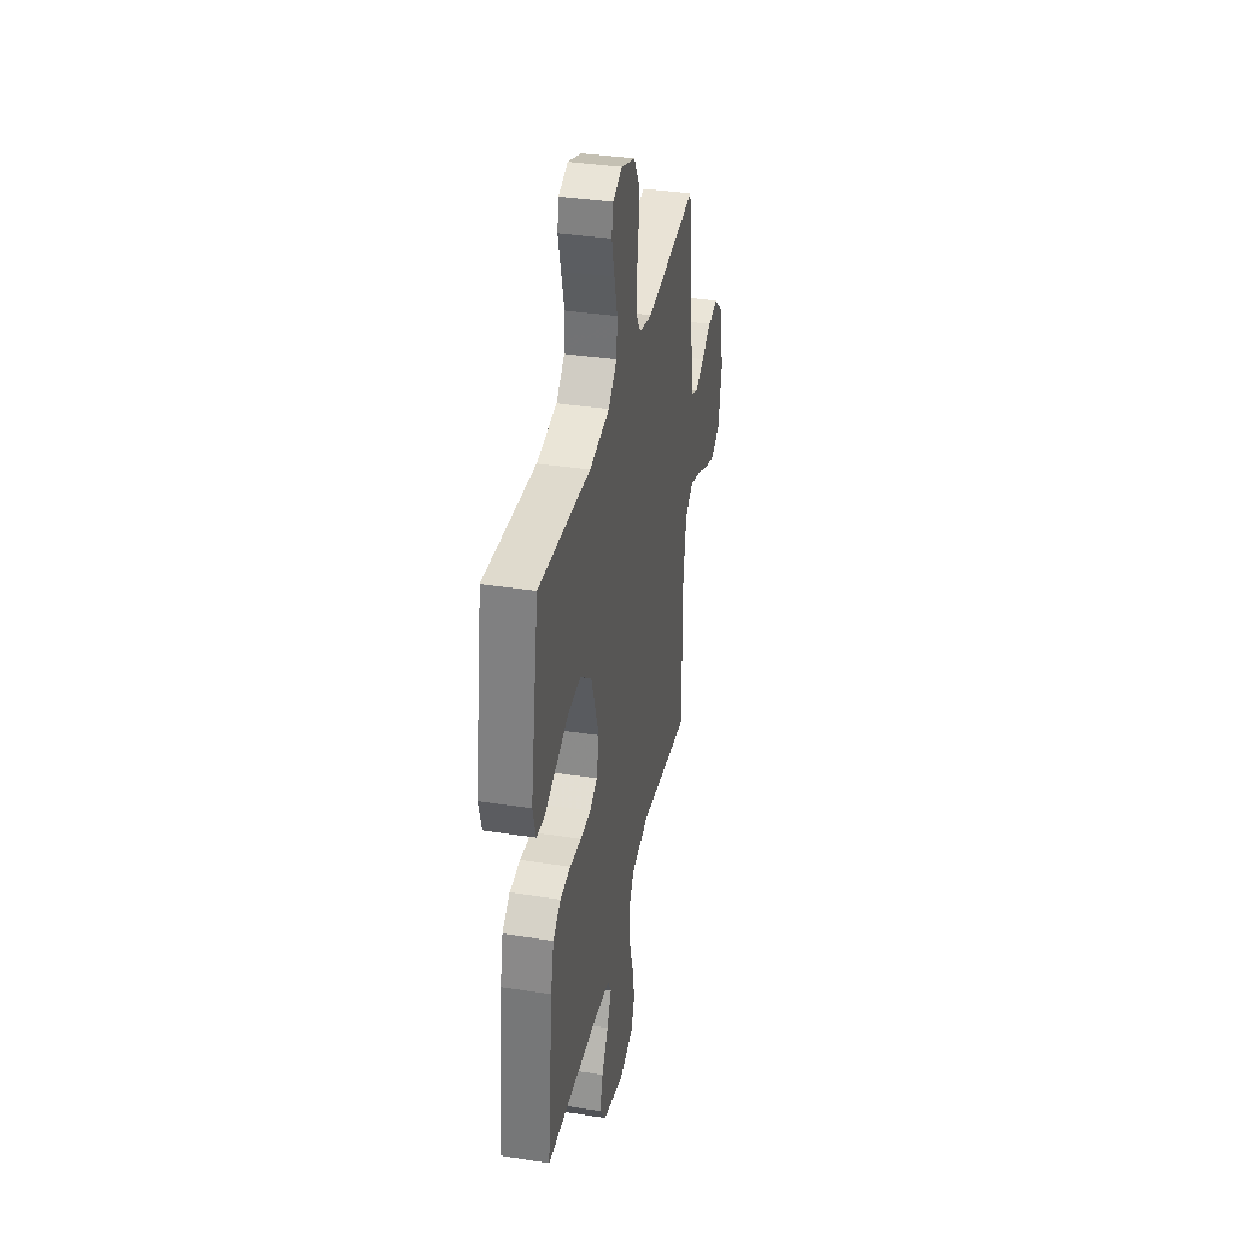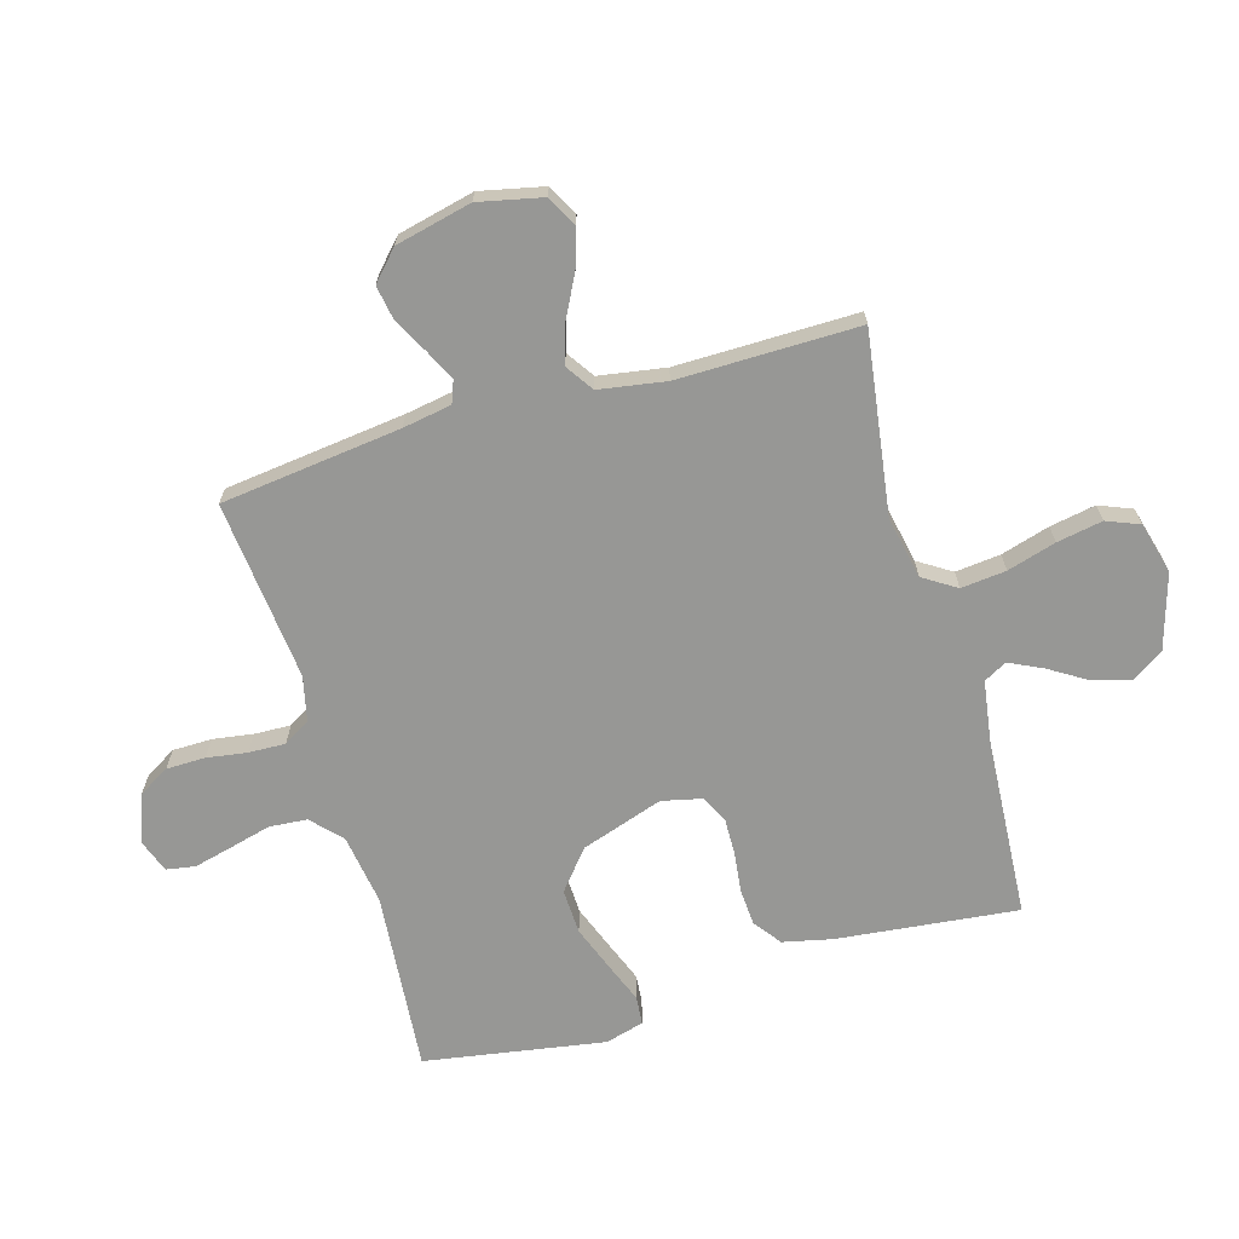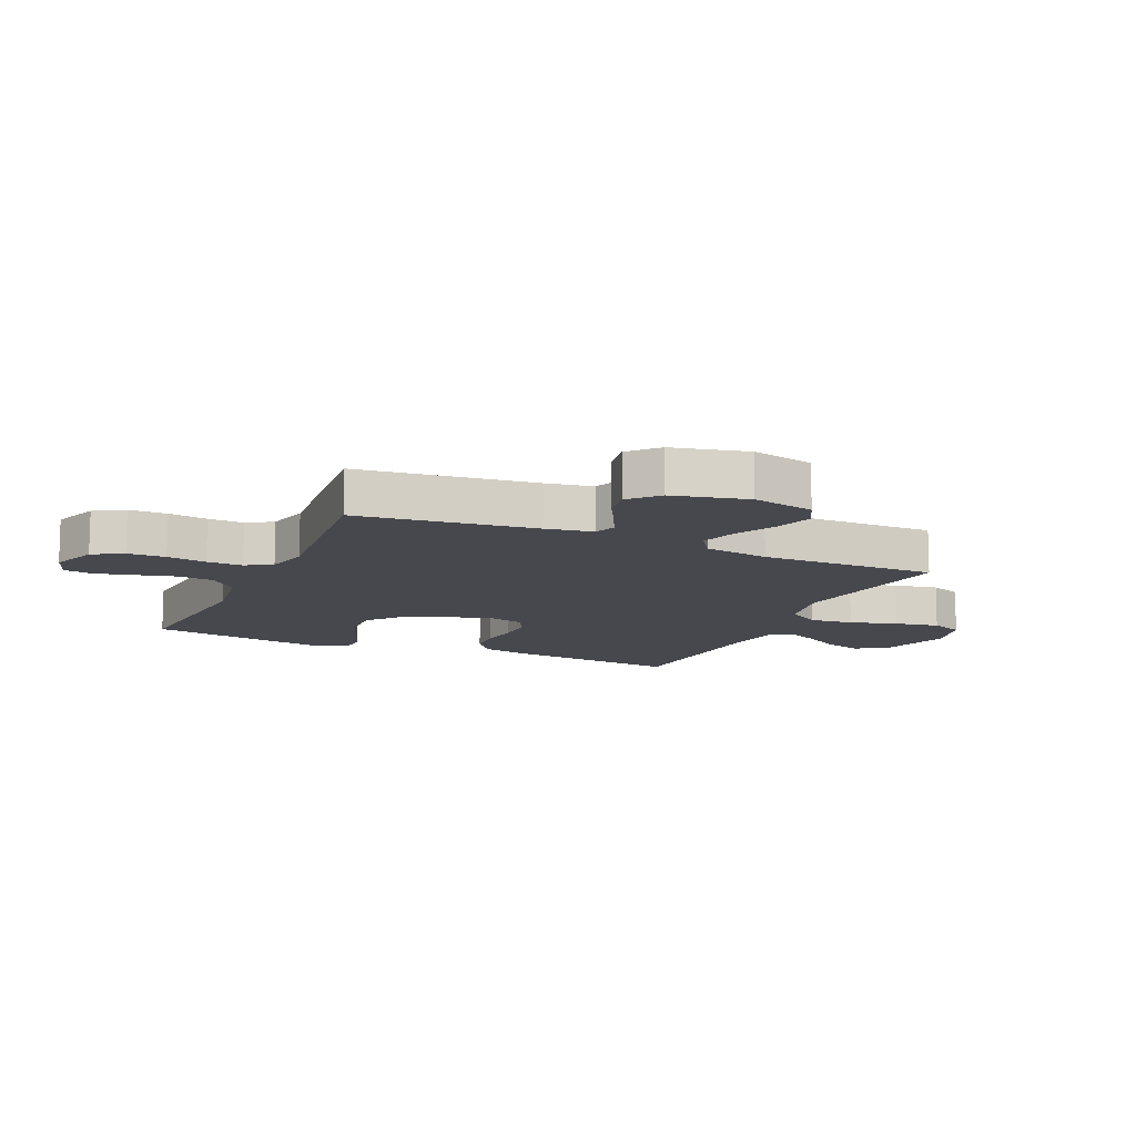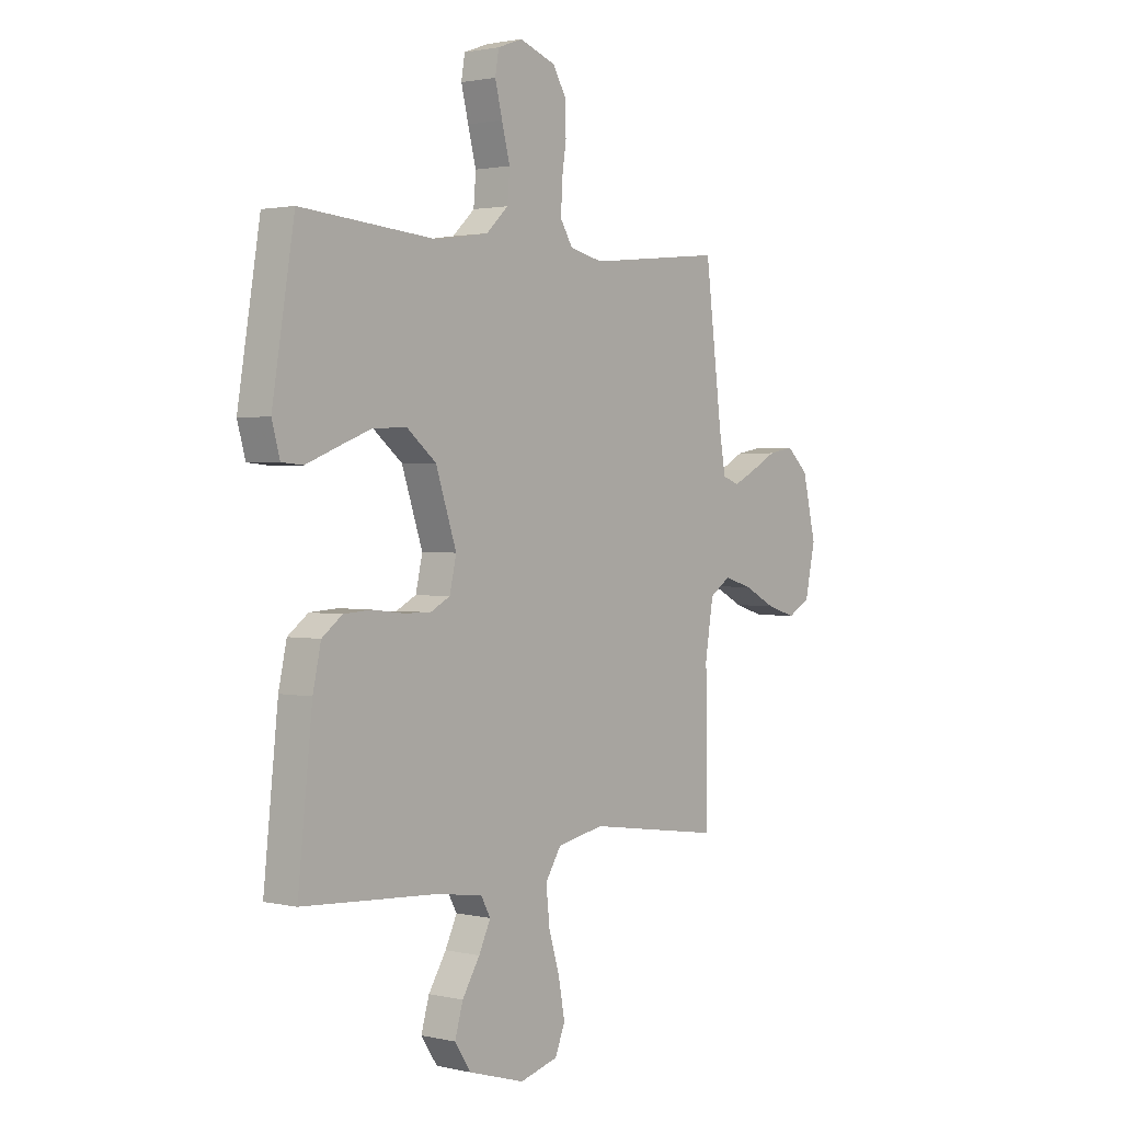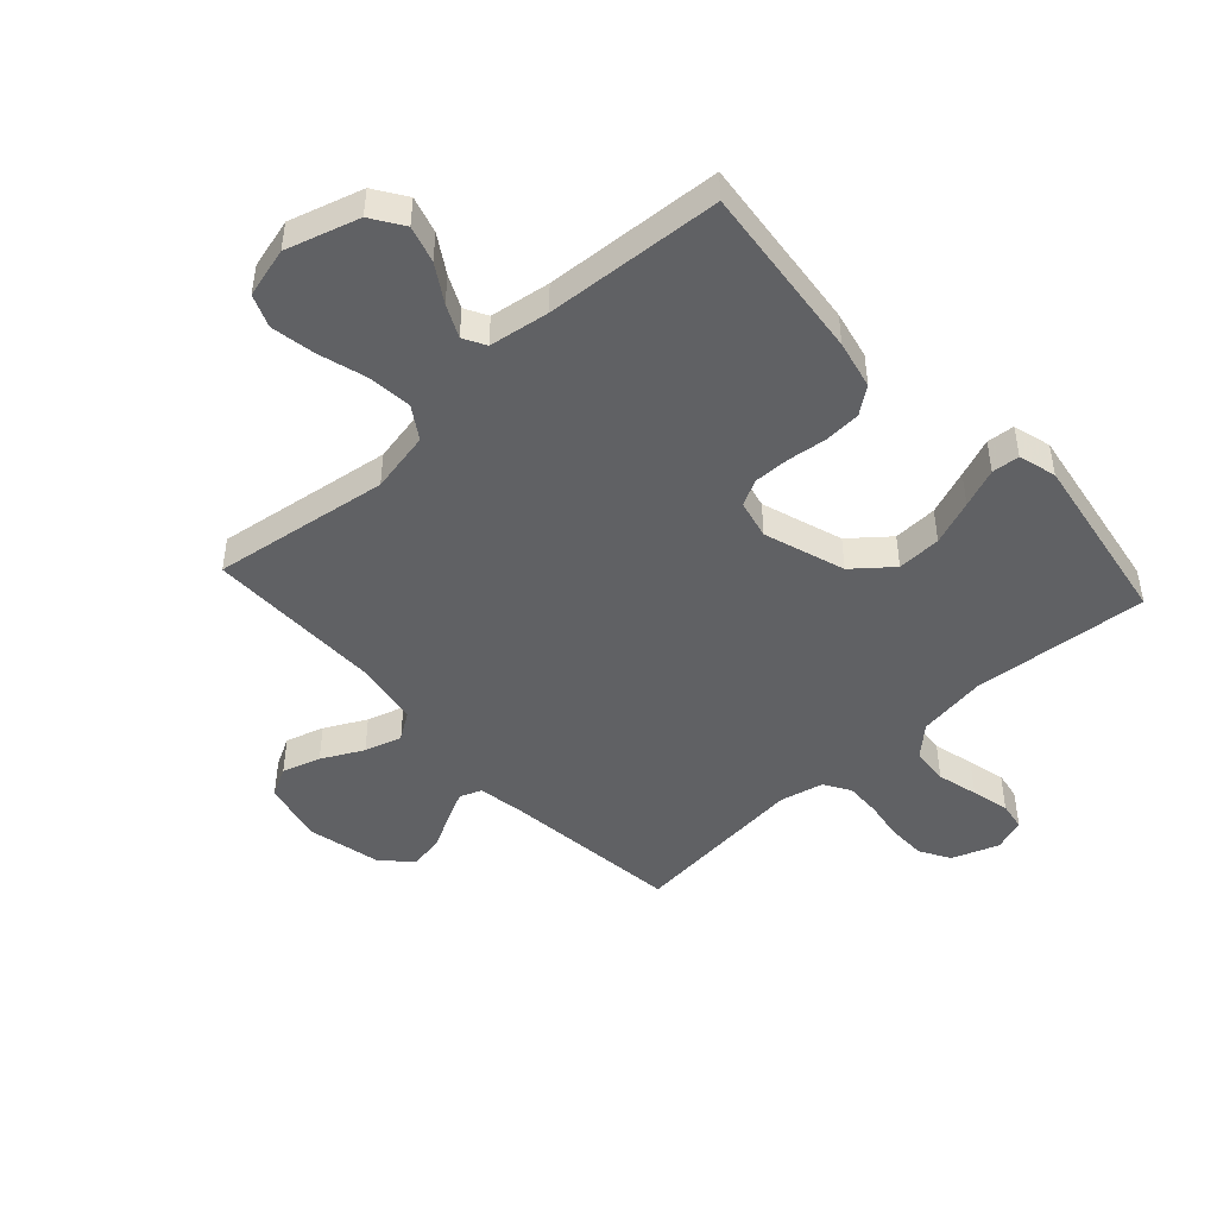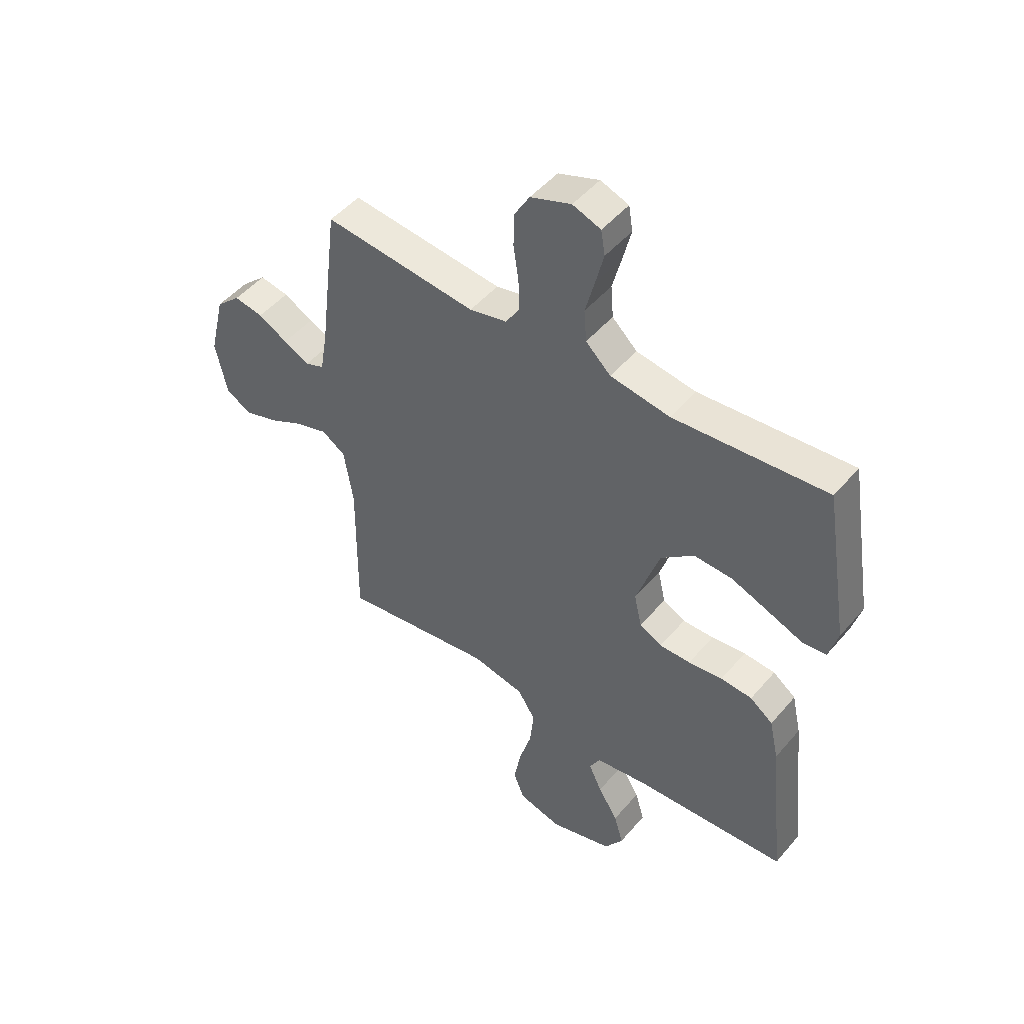
<metadata>
{"format":"obj","ext":"obj","renderer":"f3d","projection":"perspective","resolution":1024,"background":"white","views":[{"elev":37.1,"azim":-78.3,"up":"+Z"},{"elev":-68.1,"azim":106.1,"up":"+Y"},{"elev":-11.9,"azim":65.8,"up":"+Y"},{"elev":1.7,"azim":-50.9,"up":"+Z"},{"elev":-46.9,"azim":-137.7,"up":"+Y"},{"elev":48.6,"azim":-141.7,"up":"+Z"}]}
</metadata>
<code>
v 0.5 0.07 0.5
v 0.537 0.07 0.2
v 0.551 0.07 0.119
v 0.588 0.07 0.105
v 0.639 0.07 0.13
v 0.697 0.07 0.161
v 0.754 0.07 0.171
v 0.802 0.07 0.127
v 0.832 0.07 0
v 0.809 0.07 -0.106
v 0.759 0.07 -0.133
v 0.694 0.07 -0.113
v 0.624 0.07 -0.077
v 0.561 0.07 -0.058
v 0.515 0.07 -0.089
v 0.497 0.07 -0.2
v 0.5 0.07 -0.5
v 0.2 0.07 -0.457
v 0.096 0.07 -0.478
v 0.061 0.07 -0.533
v 0.069 0.07 -0.608
v 0.093 0.07 -0.689
v 0.107 0.07 -0.765
v 0.085 0.07 -0.82
v 0 0.07 -0.843
v -0.124 0.07 -0.806
v -0.16 0.07 -0.752
v -0.142 0.07 -0.69
v -0.103 0.07 -0.627
v -0.077 0.07 -0.572
v -0.098 0.07 -0.534
v -0.2 0.07 -0.519
v -0.5 0.07 -0.5
v -0.468 0.07 -0.2
v -0.45 0.07 -0.118
v -0.405 0.07 -0.084
v -0.343 0.07 -0.08
v -0.276 0.07 -0.088
v -0.215 0.07 -0.089
v -0.171 0.07 -0.066
v -0.156 0.07 0
v -0.202 0.07 0.137
v -0.267 0.07 0.19
v -0.342 0.07 0.187
v -0.418 0.07 0.158
v -0.484 0.07 0.132
v -0.531 0.07 0.136
v -0.549 0.07 0.2
v -0.5 0.07 0.5
v -0.2 0.07 0.475
v -0.083 0.07 0.493
v -0.034 0.07 0.539
v -0.029 0.07 0.602
v -0.047 0.07 0.671
v -0.063 0.07 0.735
v -0.055 0.07 0.783
v 0 0.07 0.803
v 0.08 0.07 0.774
v 0.11 0.07 0.723
v 0.111 0.07 0.658
v 0.101 0.07 0.591
v 0.099 0.07 0.53
v 0.126 0.07 0.486
v 0.2 0.07 0.469
v 0.5 0 0.5
v 0.537 0 0.2
v 0.551 0 0.119
v 0.588 0 0.105
v 0.639 0 0.13
v 0.697 0 0.161
v 0.754 0 0.171
v 0.802 0 0.127
v 0.832 0 0
v 0.809 0 -0.106
v 0.759 0 -0.133
v 0.694 0 -0.113
v 0.624 0 -0.077
v 0.561 0 -0.058
v 0.515 0 -0.089
v 0.497 0 -0.2
v 0.5 0 -0.5
v 0.2 0 -0.457
v 0.096 0 -0.478
v 0.061 0 -0.533
v 0.069 0 -0.608
v 0.093 0 -0.689
v 0.107 0 -0.765
v 0.085 0 -0.82
v 0 0 -0.843
v -0.124 0 -0.806
v -0.16 0 -0.752
v -0.142 0 -0.69
v -0.103 0 -0.627
v -0.077 0 -0.572
v -0.098 0 -0.534
v -0.2 0 -0.519
v -0.5 0 -0.5
v -0.468 0 -0.2
v -0.45 0 -0.118
v -0.405 0 -0.084
v -0.343 0 -0.08
v -0.276 0 -0.088
v -0.215 0 -0.089
v -0.171 0 -0.066
v -0.156 0 0
v -0.202 0 0.137
v -0.267 0 0.19
v -0.342 0 0.187
v -0.418 0 0.158
v -0.484 0 0.132
v -0.531 0 0.136
v -0.549 0 0.2
v -0.5 0 0.5
v -0.2 0 0.475
v -0.083 0 0.493
v -0.034 0 0.539
v -0.029 0 0.602
v -0.047 0 0.671
v -0.063 0 0.735
v -0.055 0 0.783
v 0 0 0.803
v 0.08 0 0.774
v 0.11 0 0.723
v 0.111 0 0.658
v 0.101 0 0.591
v 0.099 0 0.53
v 0.126 0 0.486
v 0.2 0 0.469
f 58 59 60 61
f 58 61 62
f 57 58 62
f 56 57 62
f 53 54 55 56
f 53 56 62
f 52 53 62 63
f 47 48 49 50
f 45 46 47 50
f 44 45 50 51
f 43 44 51 52
f 35 36 37 38
f 35 38 39
f 32 33 34 35
f 31 32 35 39
f 30 31 39 40
f 26 27 28 29
f 26 29 30
f 25 26 30
f 21 22 23 24
f 20 21 24 25
f 16 17 18
f 15 16 18 19
f 10 11 12 13
f 10 13 14
f 9 10 14
f 8 9 14
f 5 6 7 8
f 4 5 8 14
f 3 4 14 15
f 64 1 2
f 63 64 2 3
f 42 43 52 63
f 41 42 63 3
f 20 25 30 40
f 19 20 40 41
f 3 15 19 41
f 125 124 123 122
f 126 125 122
f 126 122 121
f 126 121 120
f 120 119 118 117
f 126 120 117
f 127 126 117 116
f 114 113 112 111
f 114 111 110 109
f 115 114 109 108
f 116 115 108 107
f 102 101 100 99
f 103 102 99
f 99 98 97 96
f 103 99 96 95
f 104 103 95 94
f 93 92 91 90
f 94 93 90
f 94 90 89
f 88 87 86 85
f 89 88 85 84
f 82 81 80
f 83 82 80 79
f 77 76 75 74
f 78 77 74
f 78 74 73
f 78 73 72
f 72 71 70 69
f 78 72 69 68
f 79 78 68 67
f 66 65 128
f 67 66 128 127
f 127 116 107 106
f 67 127 106 105
f 104 94 89 84
f 105 104 84 83
f 105 83 79 67
f 1 65 66 2
f 2 66 67 3
f 3 67 68 4
f 4 68 69 5
f 5 69 70 6
f 6 70 71 7
f 7 71 72 8
f 8 72 73 9
f 9 73 74 10
f 10 74 75 11
f 11 75 76 12
f 12 76 77 13
f 13 77 78 14
f 14 78 79 15
f 15 79 80 16
f 16 80 81 17
f 17 81 82 18
f 18 82 83 19
f 19 83 84 20
f 20 84 85 21
f 21 85 86 22
f 22 86 87 23
f 23 87 88 24
f 24 88 89 25
f 25 89 90 26
f 26 90 91 27
f 27 91 92 28
f 28 92 93 29
f 29 93 94 30
f 30 94 95 31
f 31 95 96 32
f 32 96 97 33
f 33 97 98 34
f 34 98 99 35
f 35 99 100 36
f 36 100 101 37
f 37 101 102 38
f 38 102 103 39
f 39 103 104 40
f 40 104 105 41
f 41 105 106 42
f 42 106 107 43
f 43 107 108 44
f 44 108 109 45
f 45 109 110 46
f 46 110 111 47
f 47 111 112 48
f 48 112 113 49
f 49 113 114 50
f 50 114 115 51
f 51 115 116 52
f 52 116 117 53
f 53 117 118 54
f 54 118 119 55
f 55 119 120 56
f 56 120 121 57
f 57 121 122 58
f 58 122 123 59
f 59 123 124 60
f 60 124 125 61
f 61 125 126 62
f 62 126 127 63
f 63 127 128 64
f 64 128 65 1

</code>
